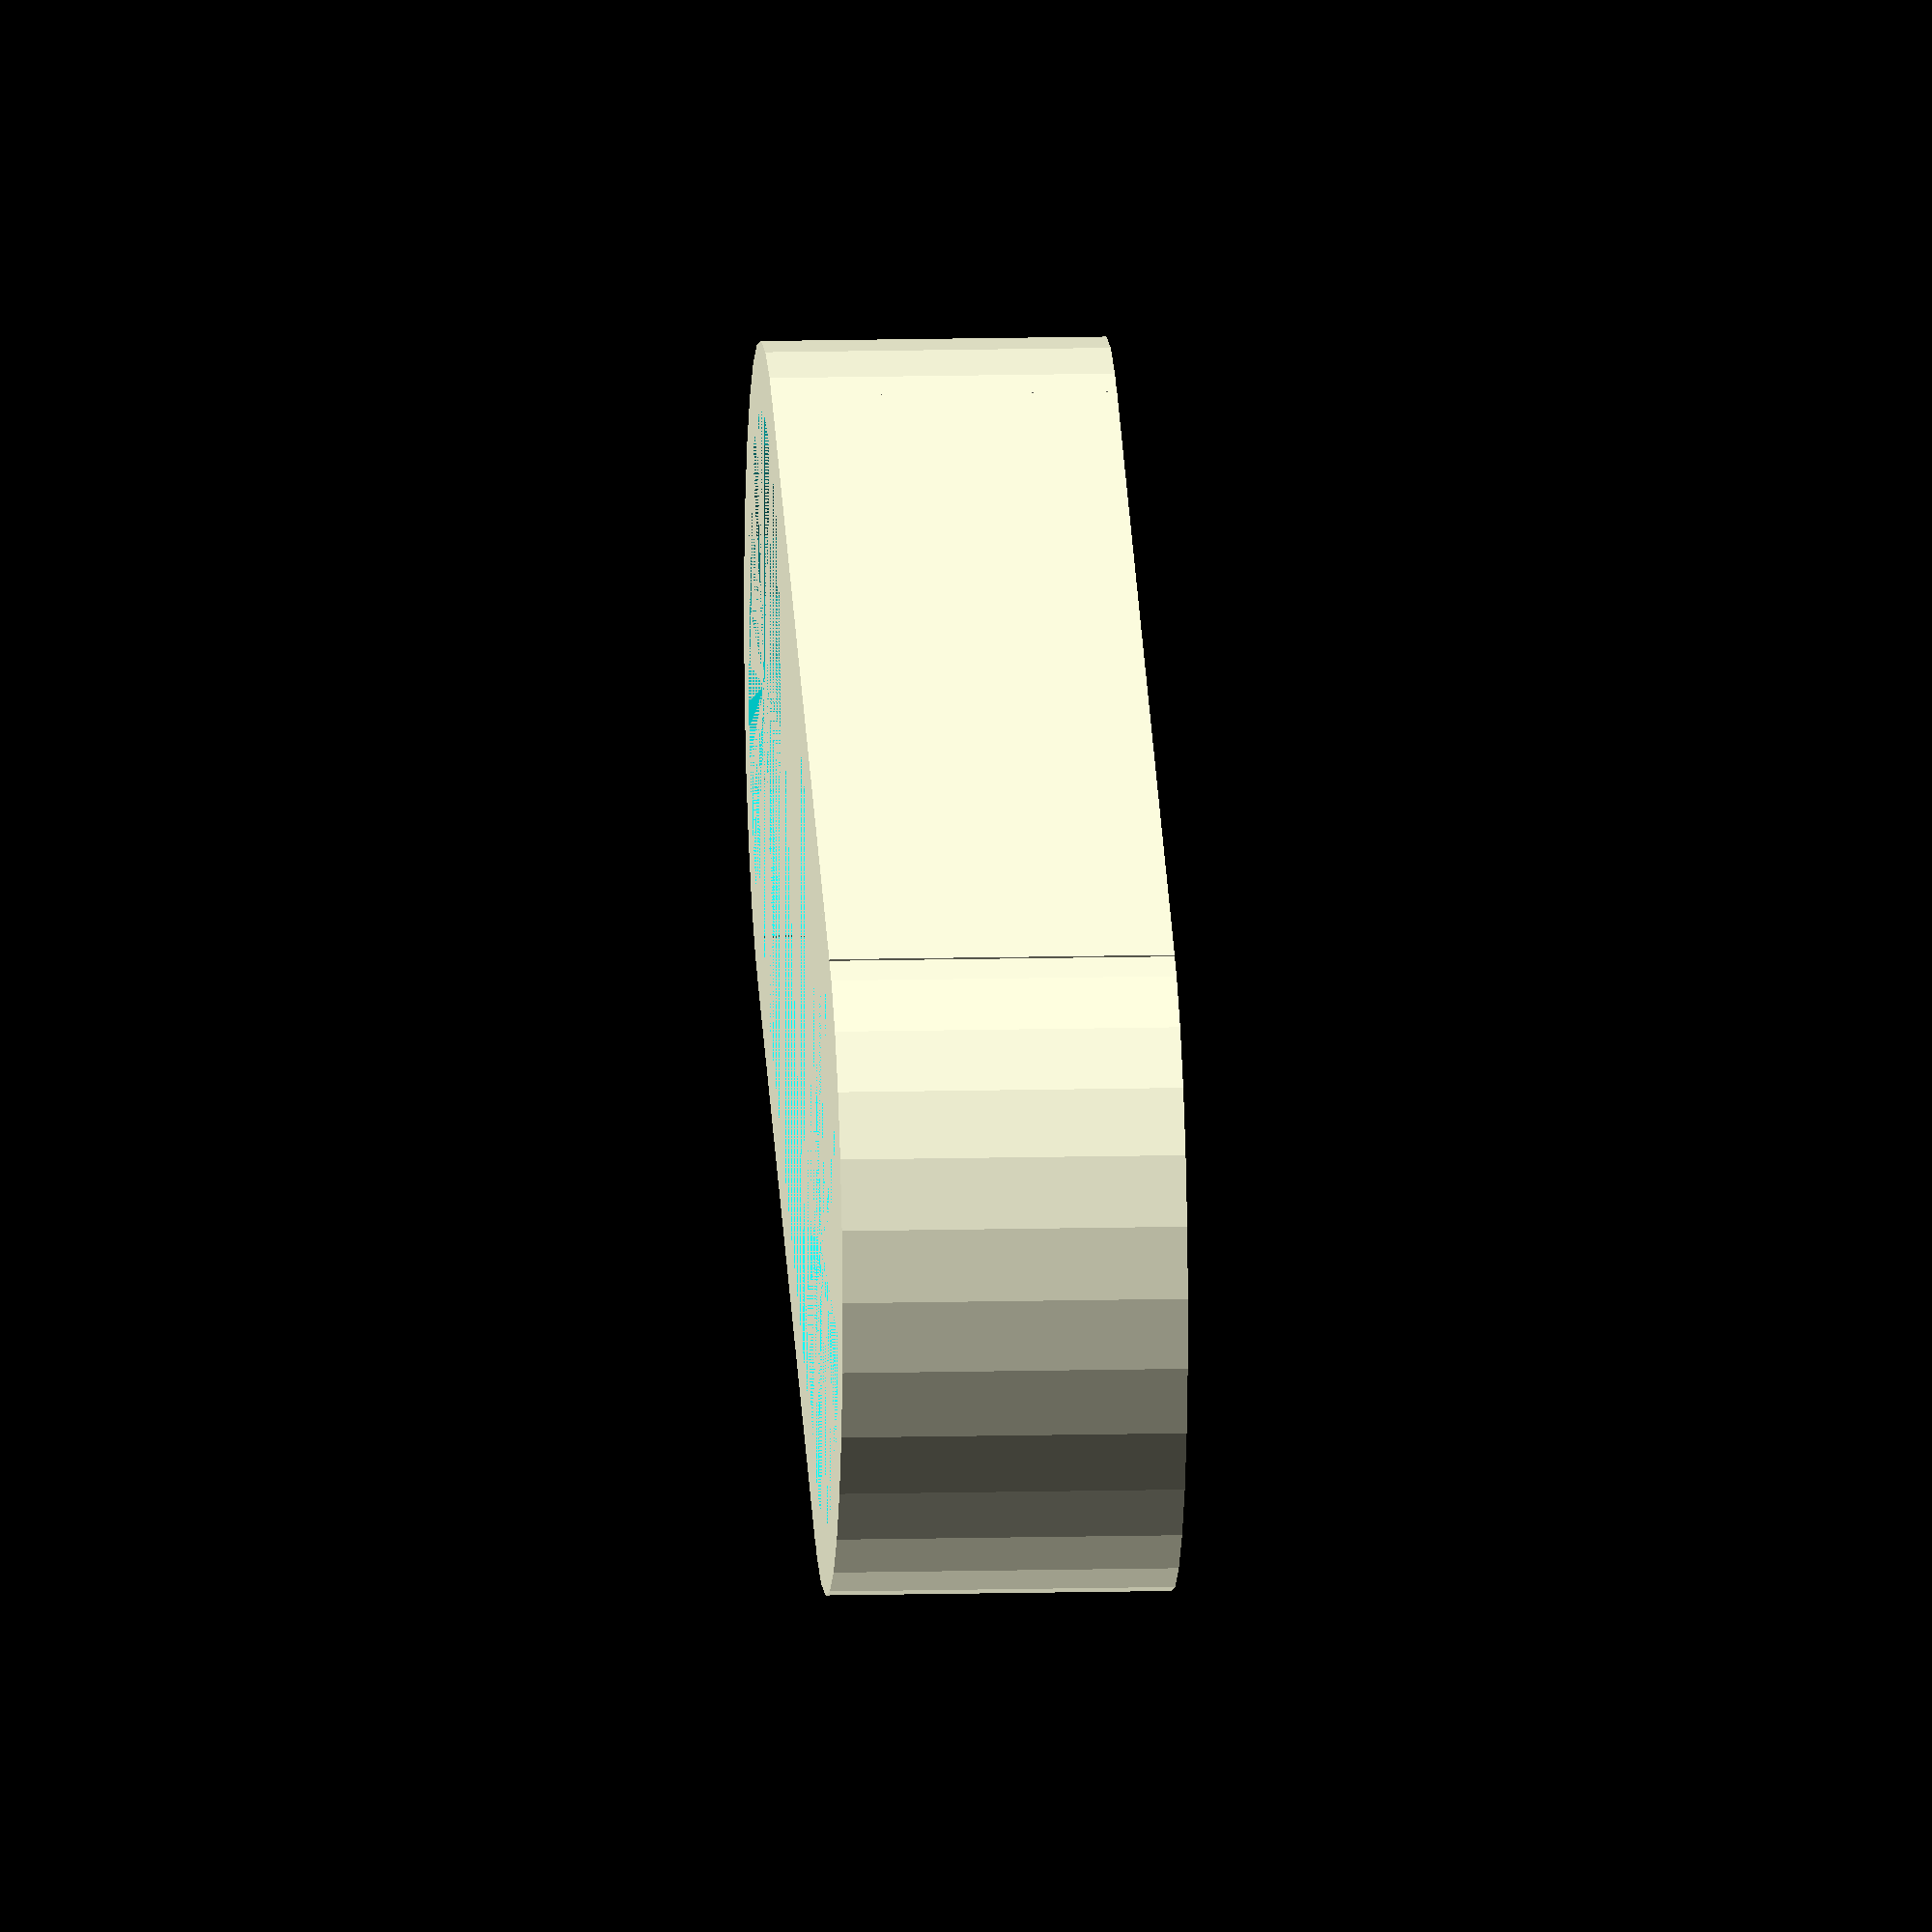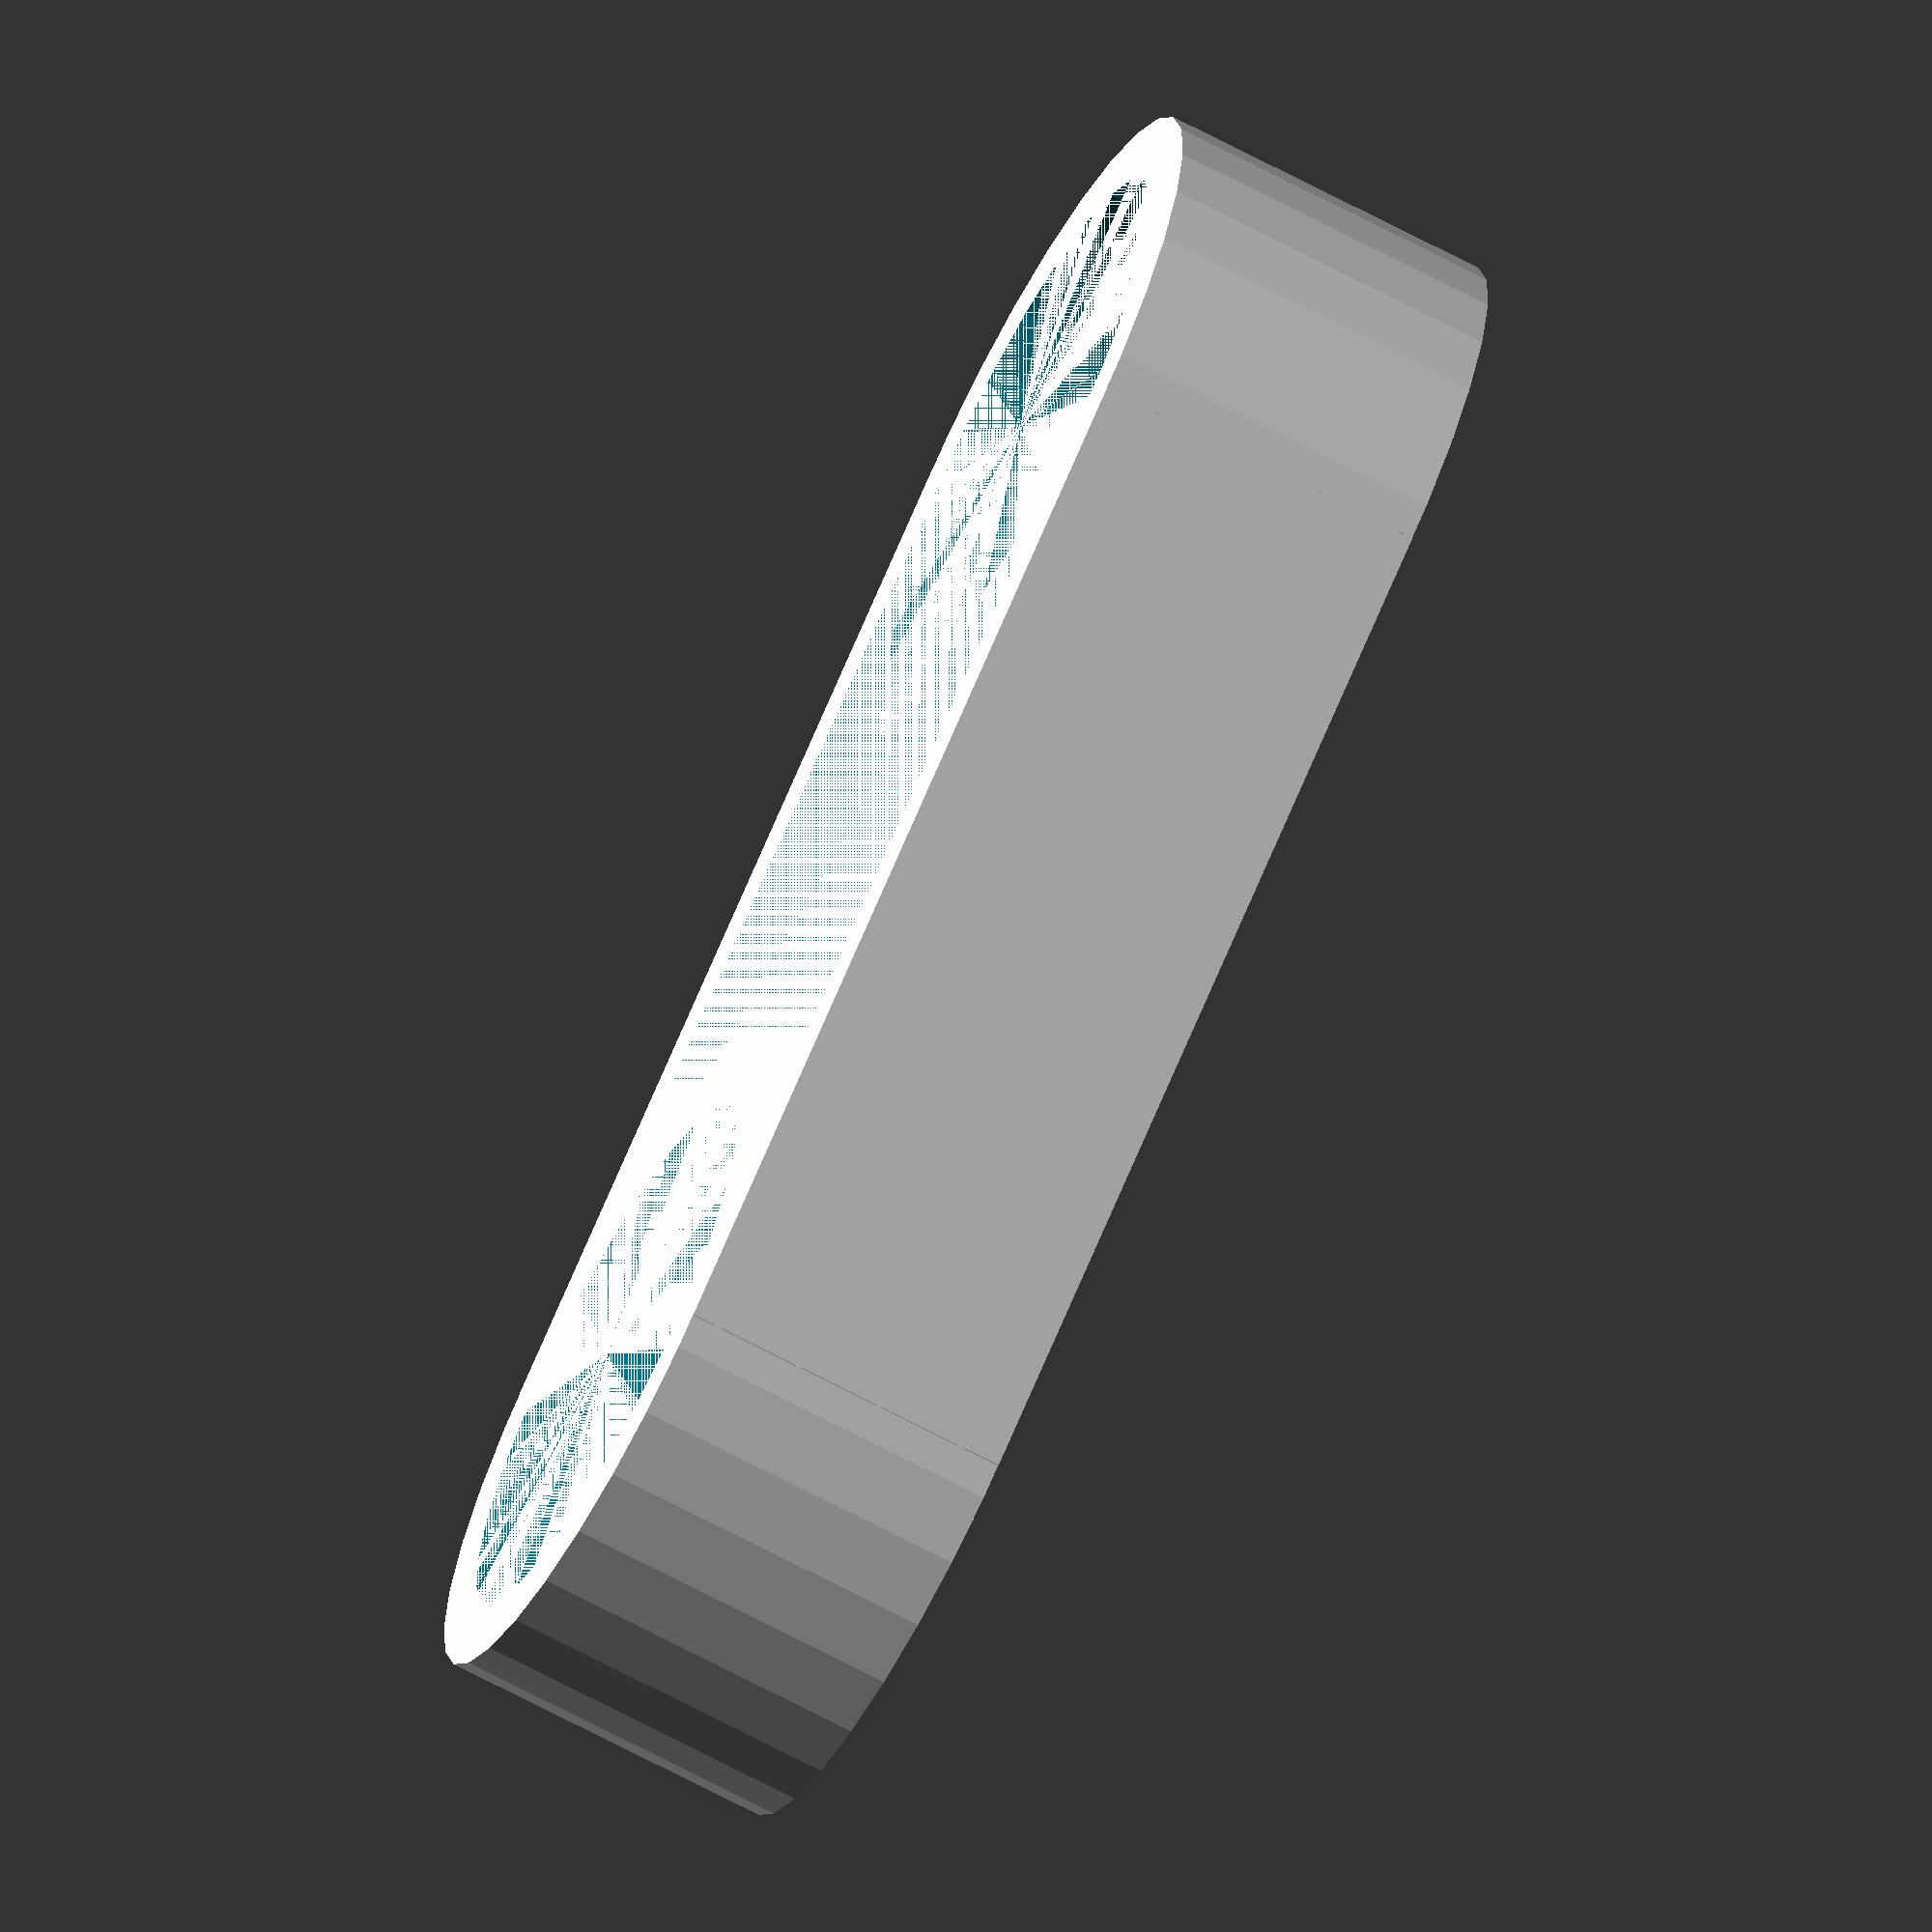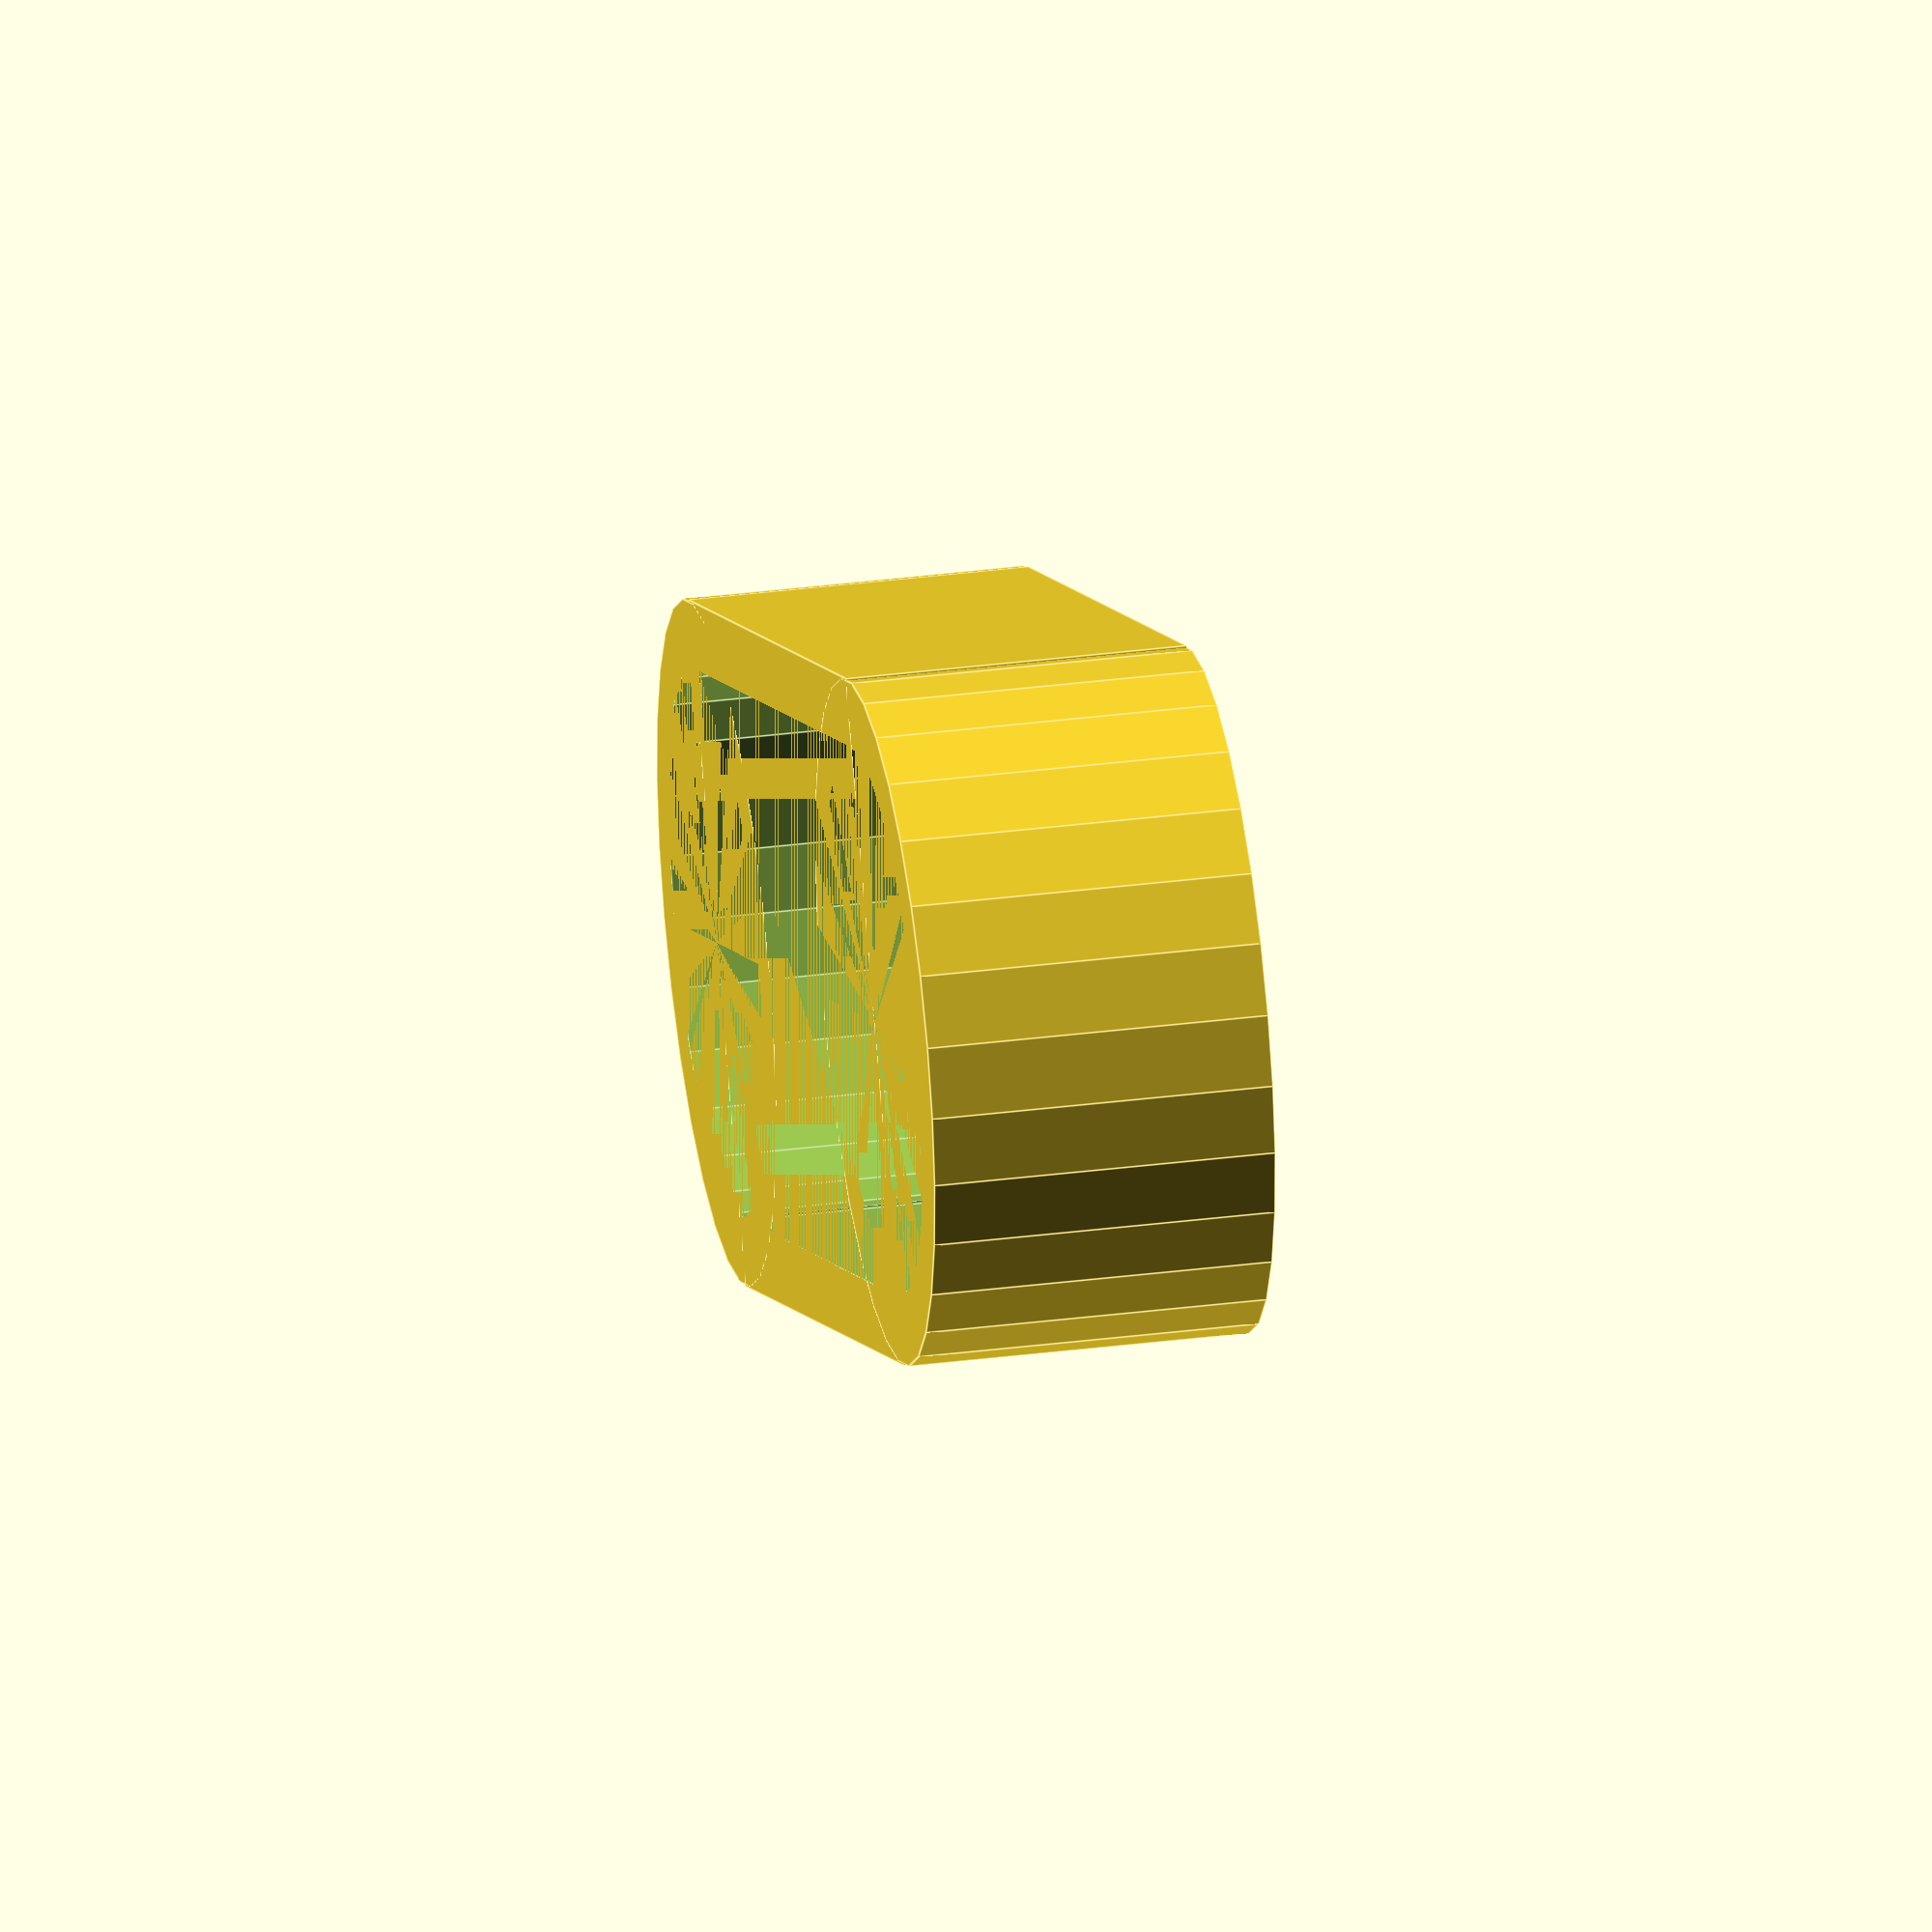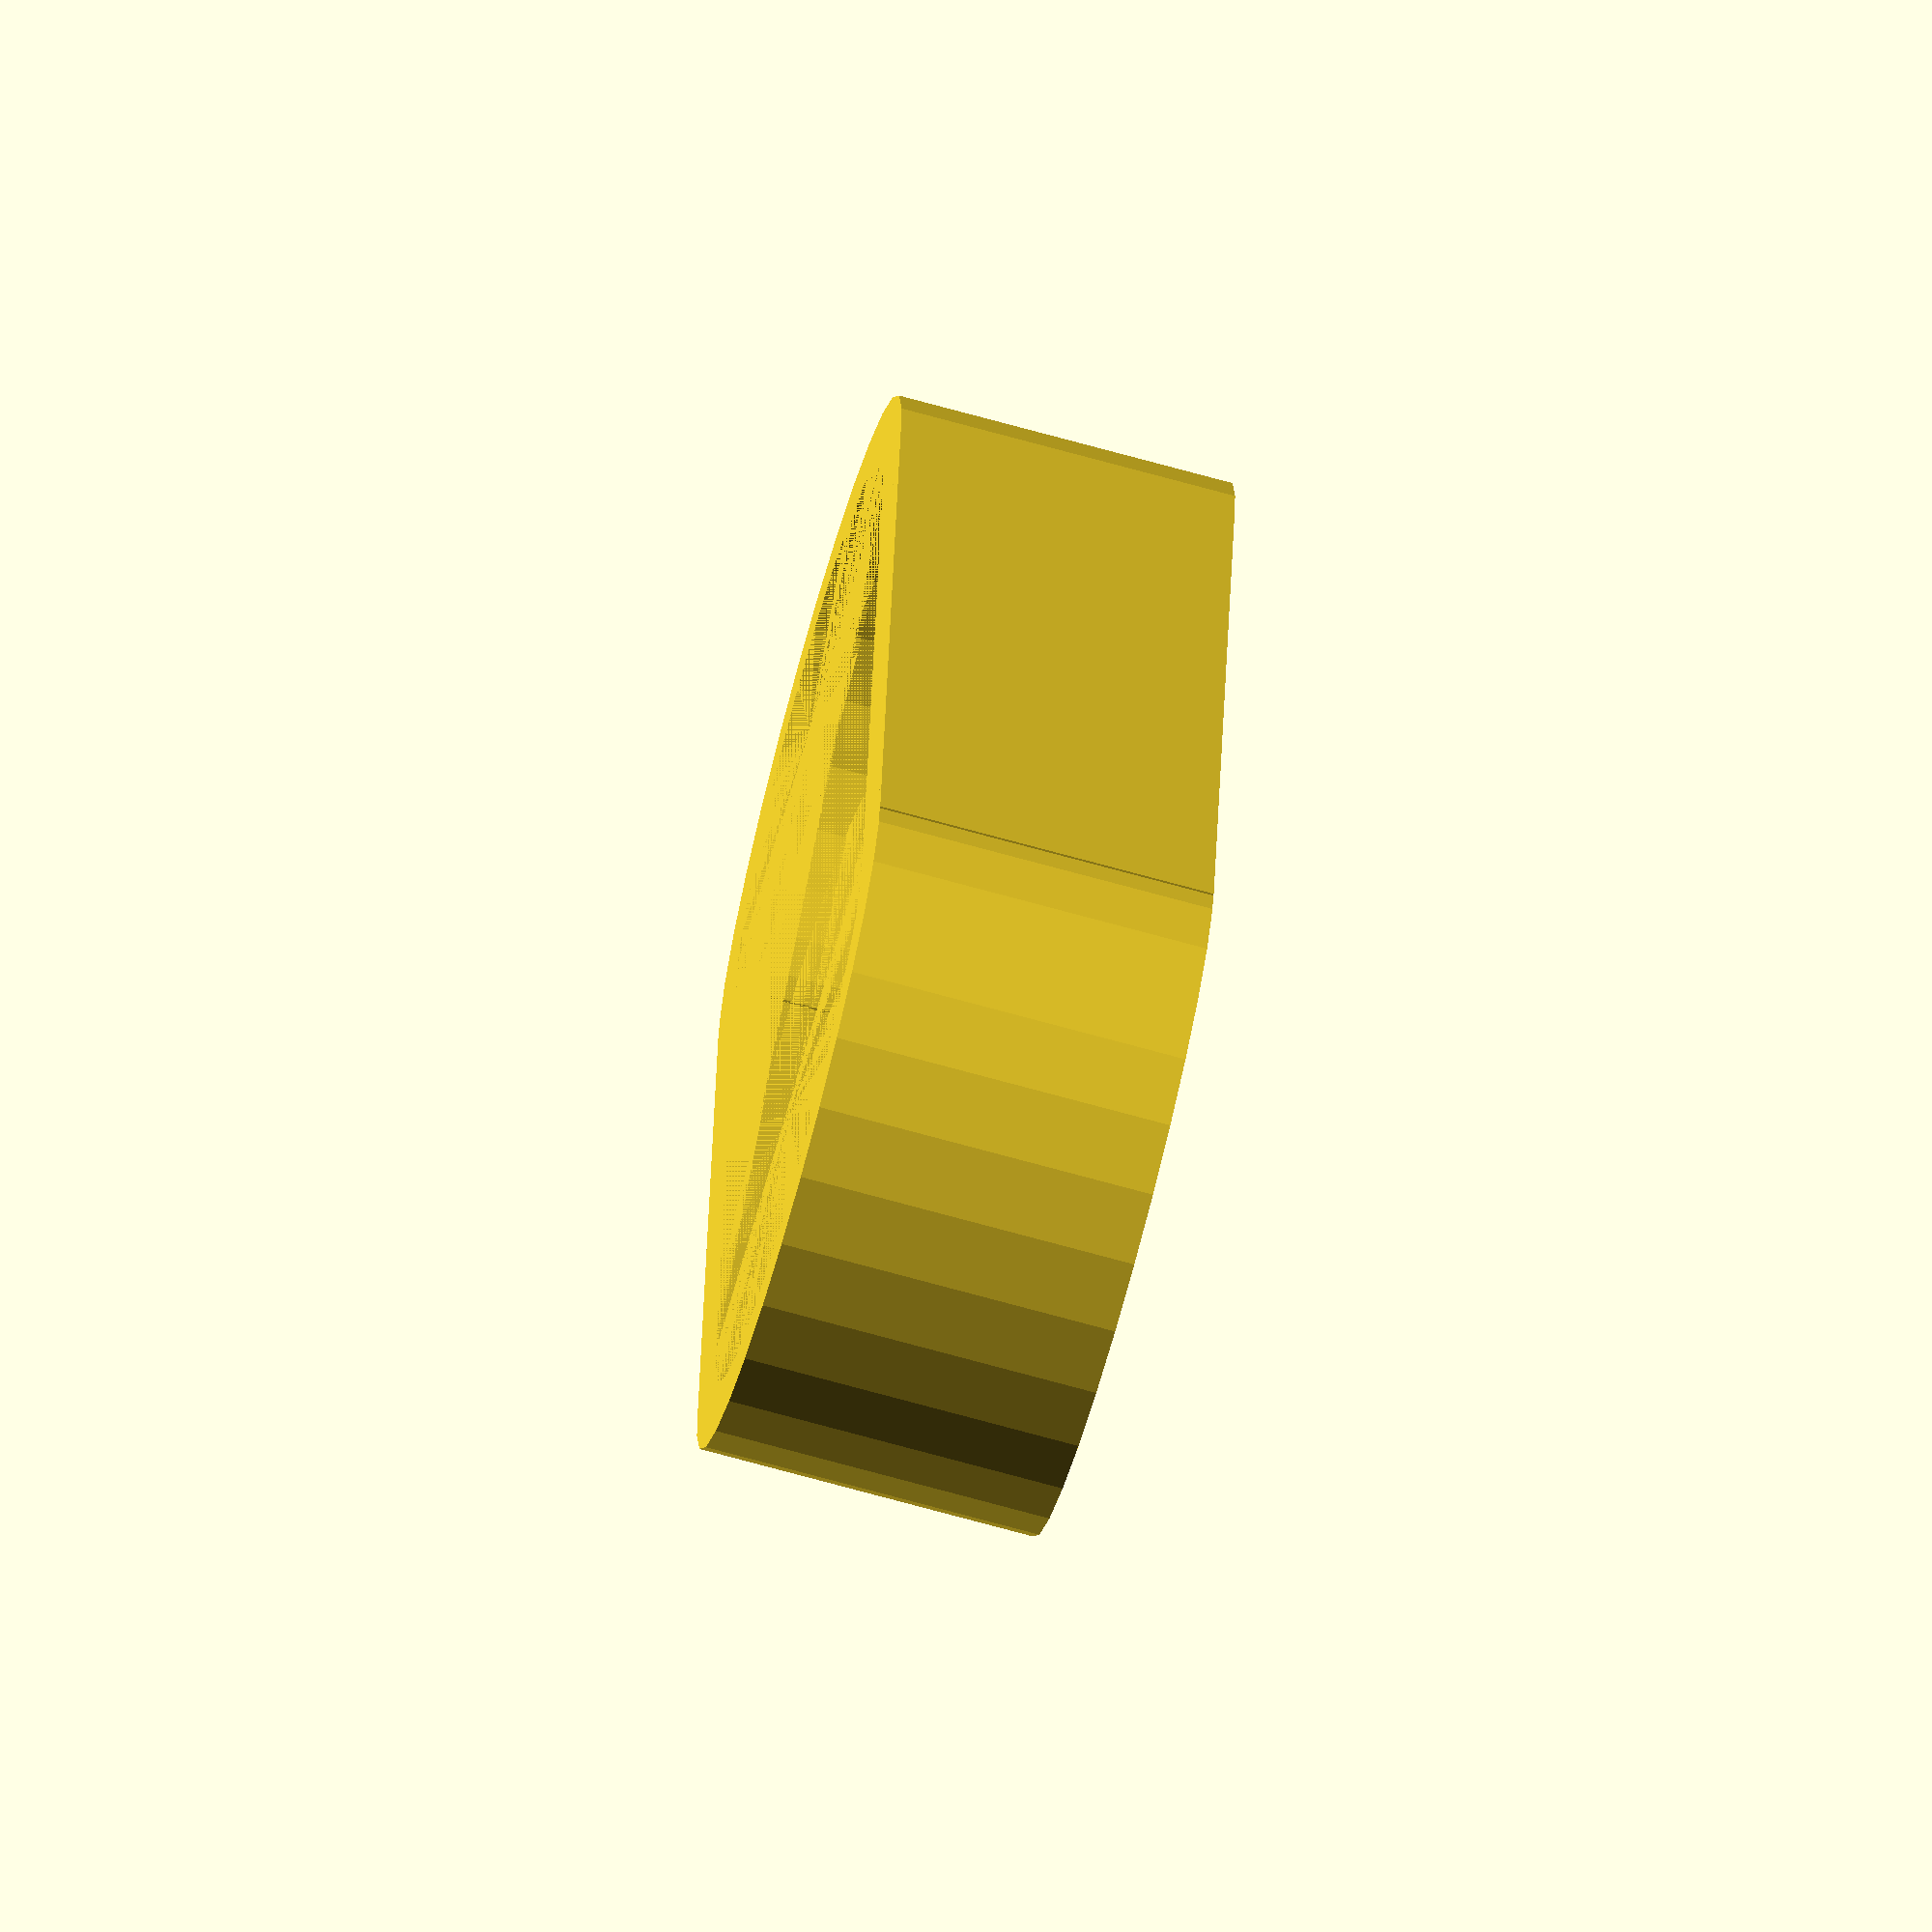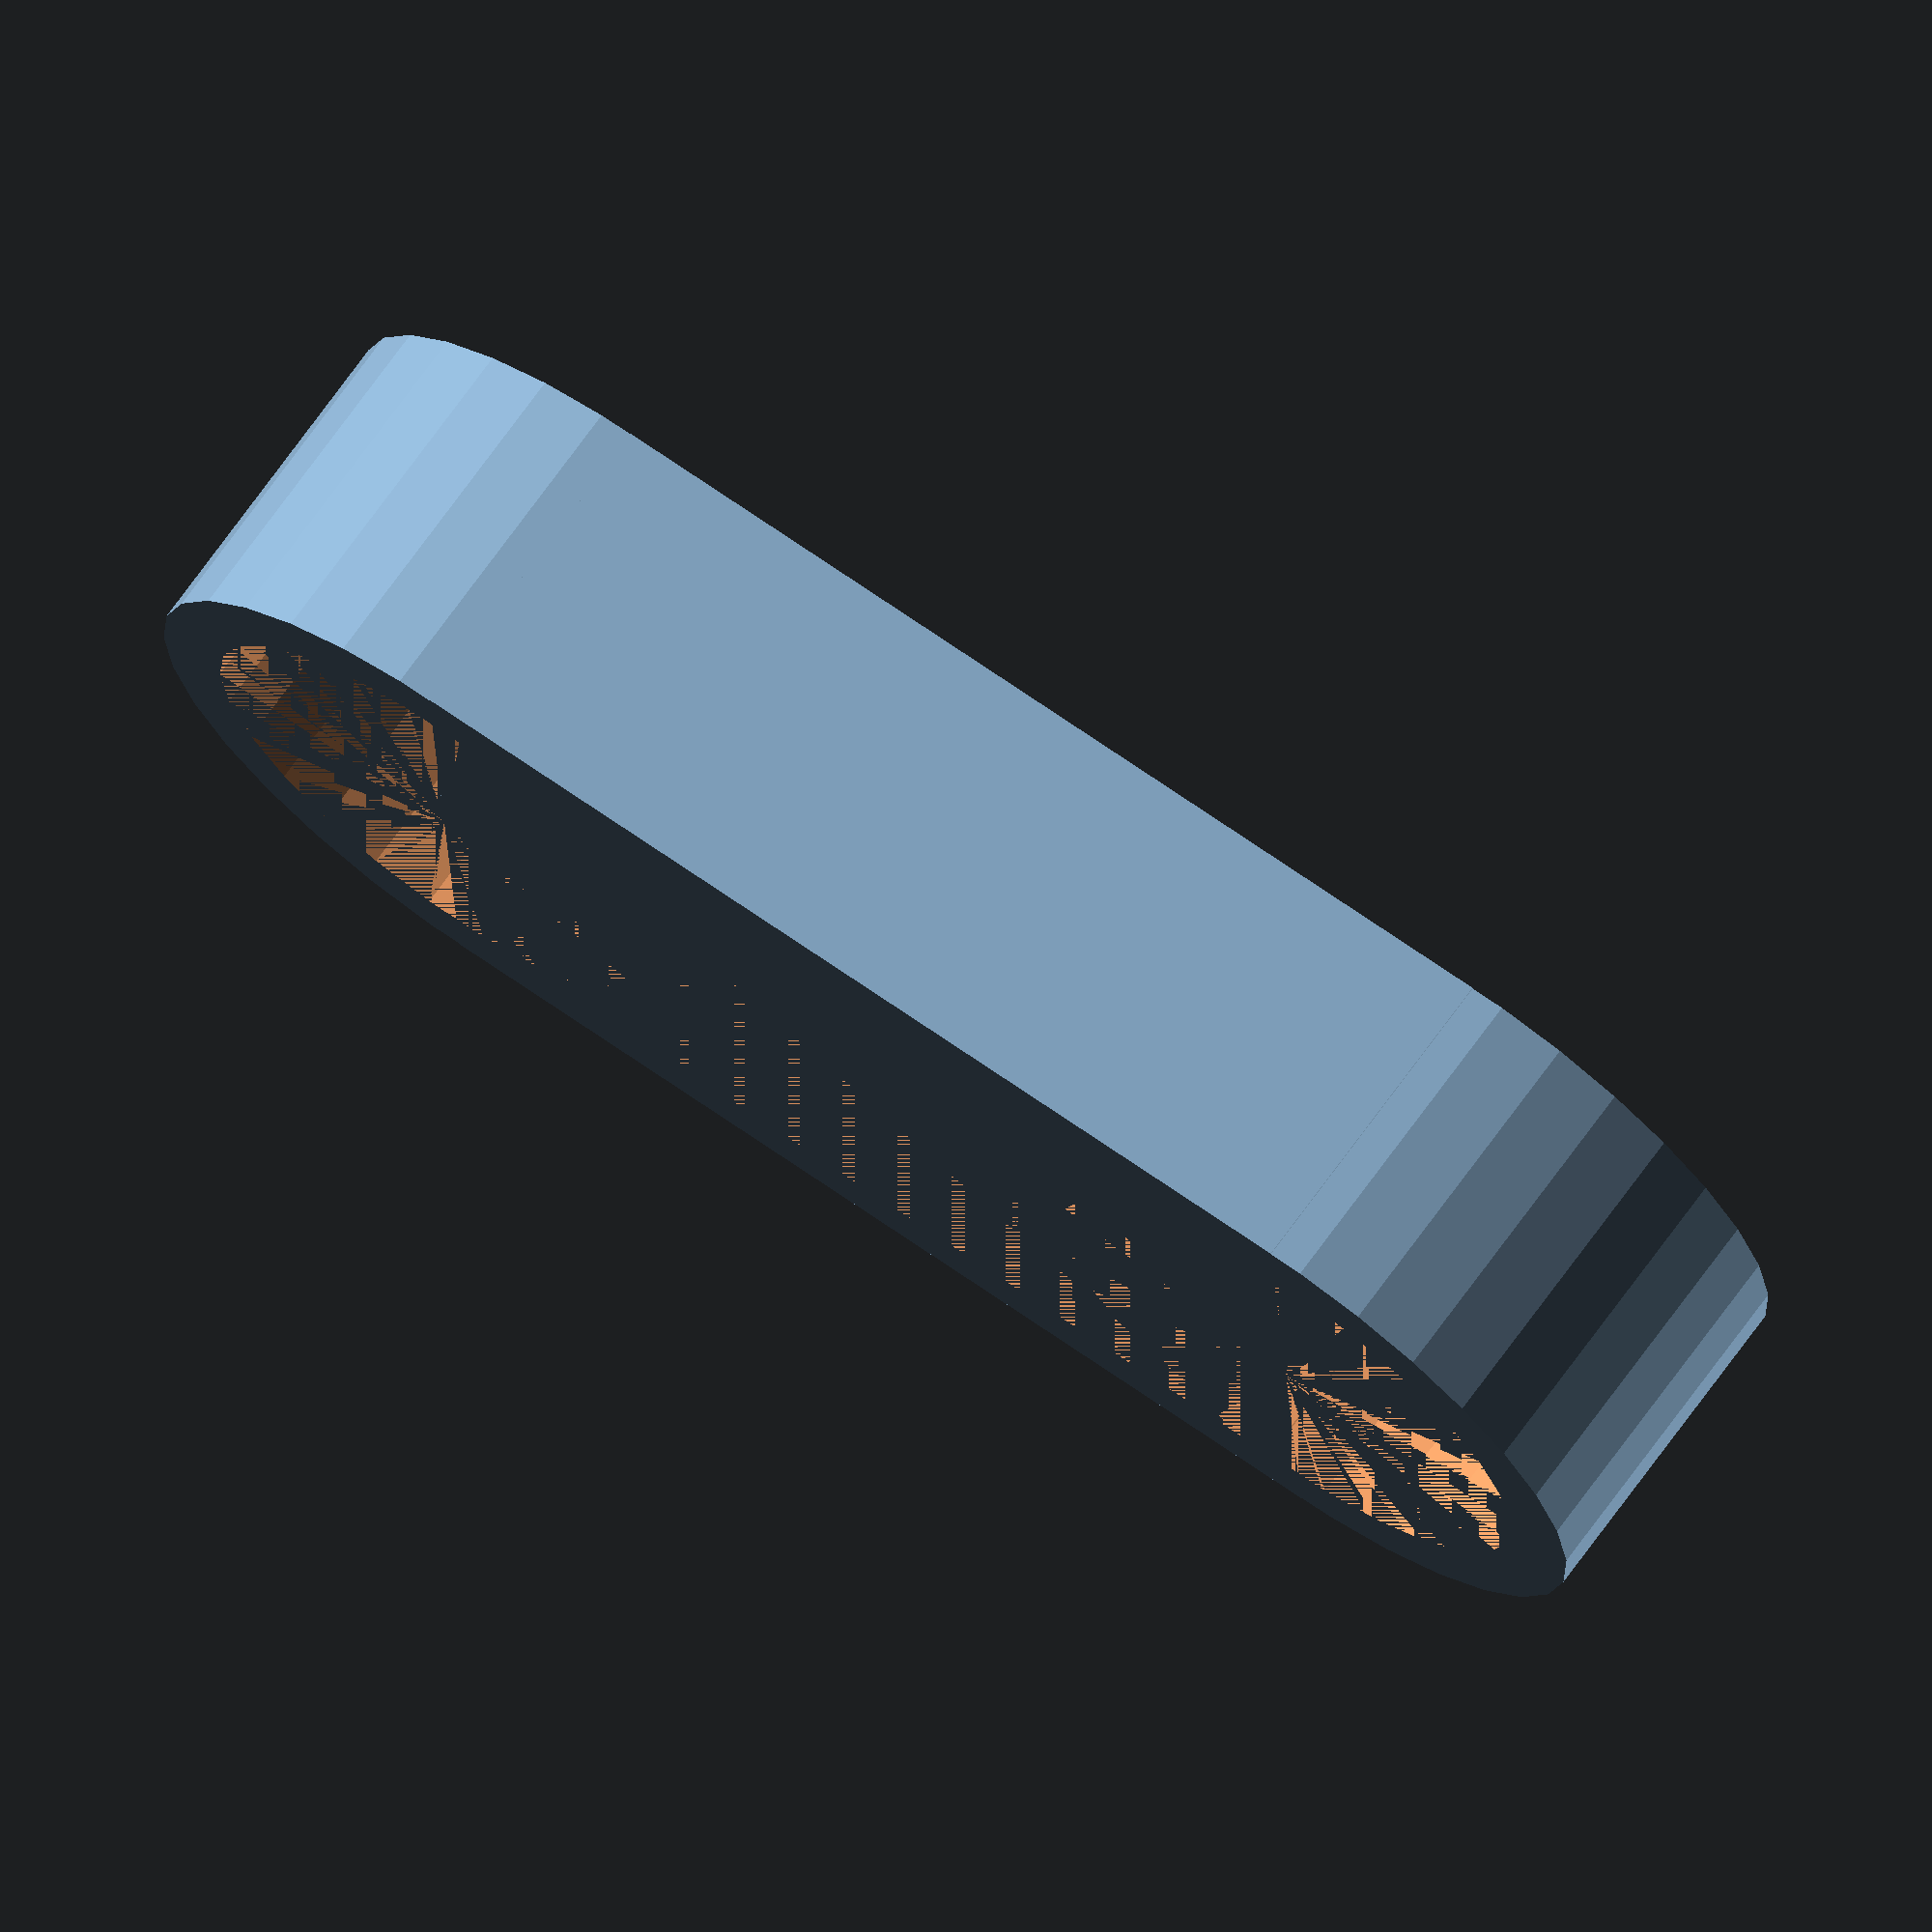
<openscad>
difference(){
    union(){
        cylinder(10, 10, 10);
        translate([0,-10,0]){
          cube([30,20,10]);
        }
        translate([30,0,0]){
          cylinder(10, 10, 10);
        }
    }
    union(){
        cylinder(10, 8, 8);
        translate([1, -8, 0]){
            cube([28, 16, 10]);
        }
        translate([30, 0, 0]){
            cylinder(10, 8, 8);
        }
    }
}
</openscad>
<views>
elev=347.5 azim=20.4 roll=86.6 proj=o view=solid
elev=67.7 azim=147.8 roll=61.9 proj=o view=wireframe
elev=326.6 azim=331.4 roll=80.0 proj=o view=edges
elev=72.4 azim=265.6 roll=254.6 proj=o view=wireframe
elev=288.9 azim=356.9 roll=35.7 proj=o view=solid
</views>
